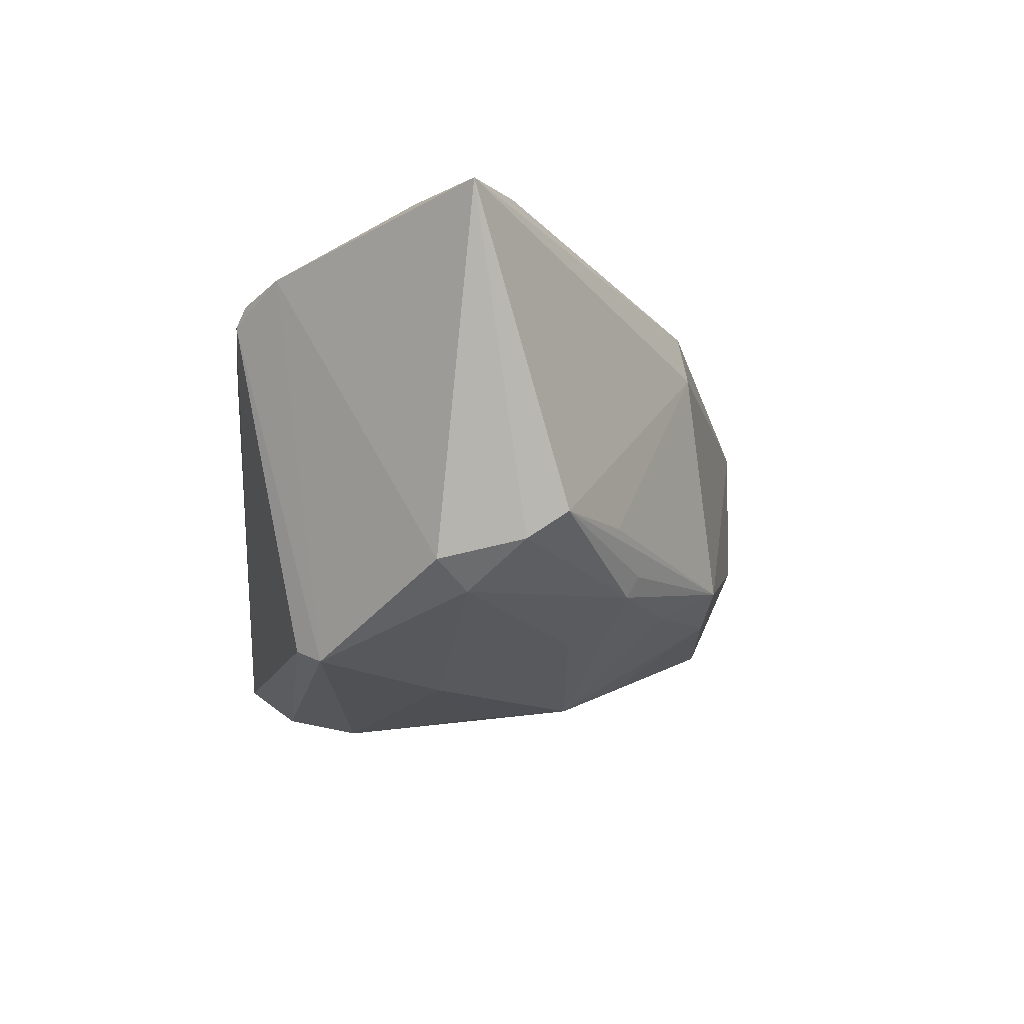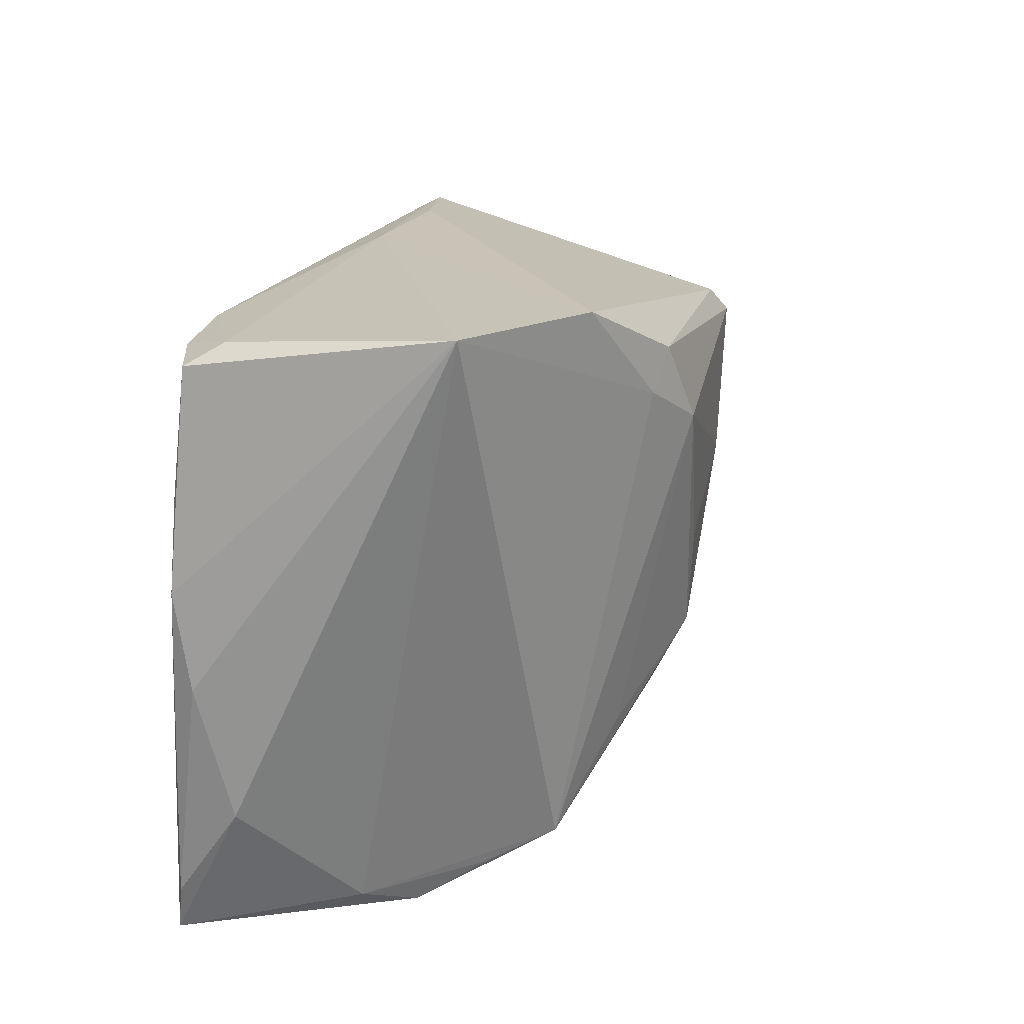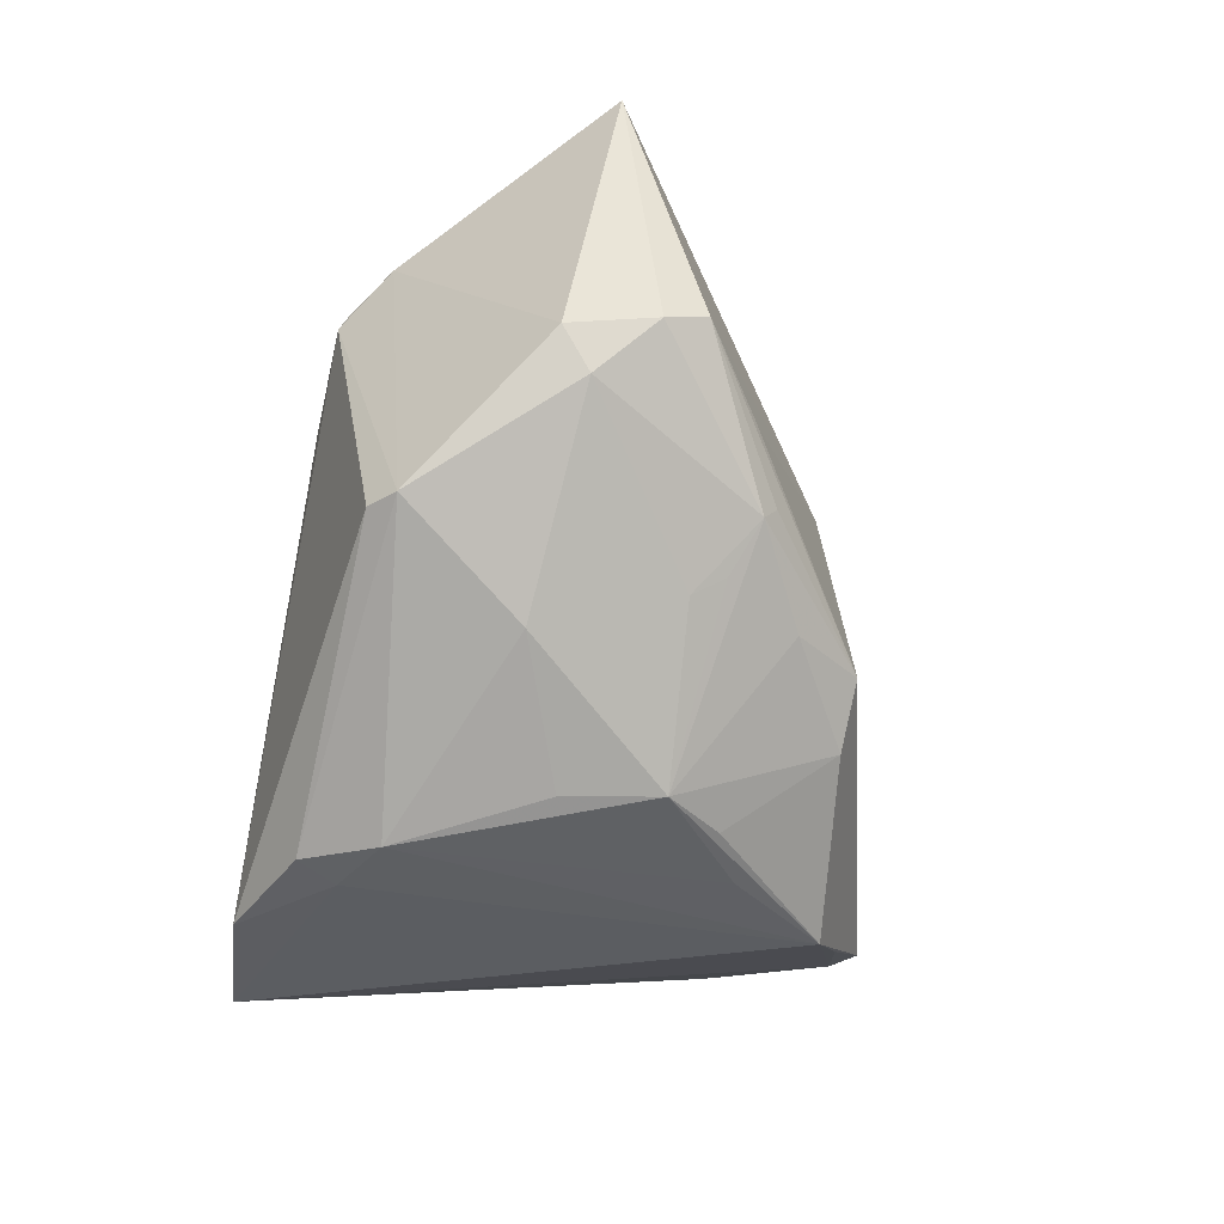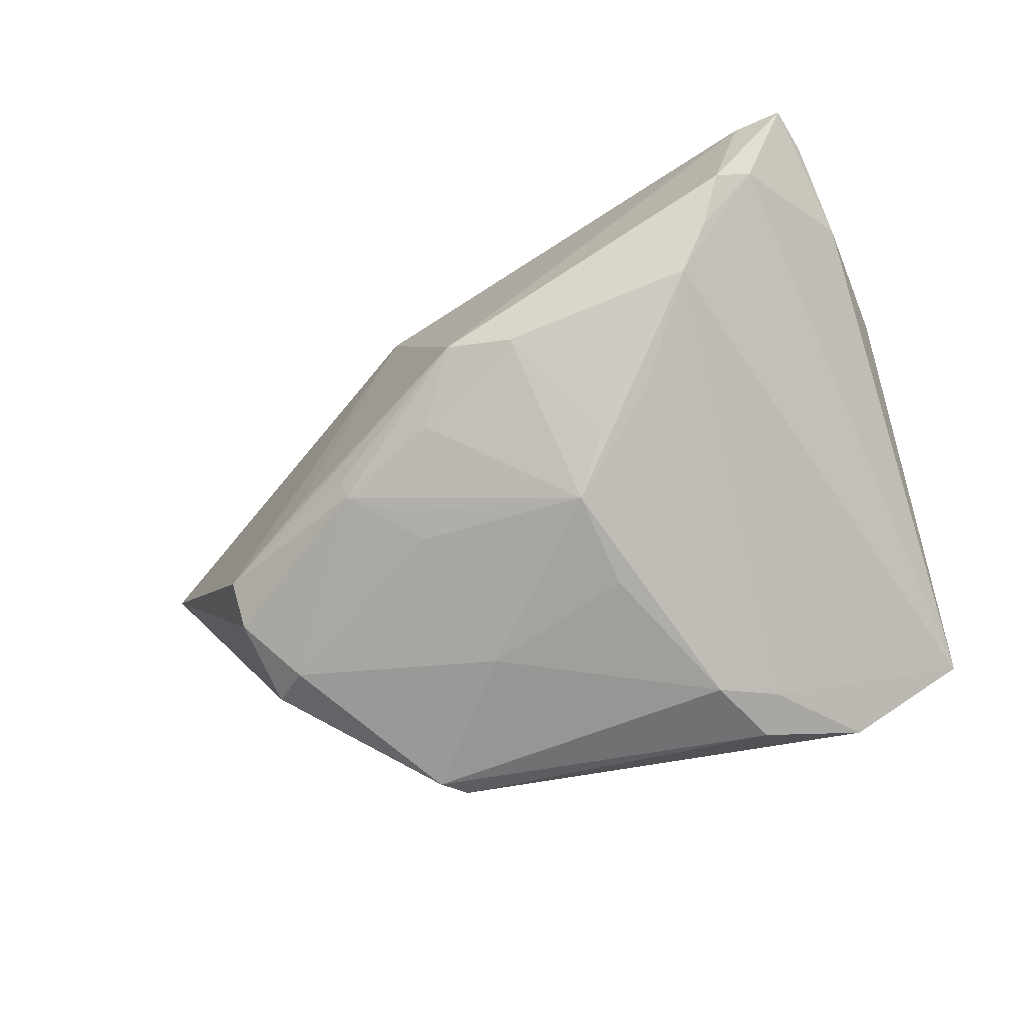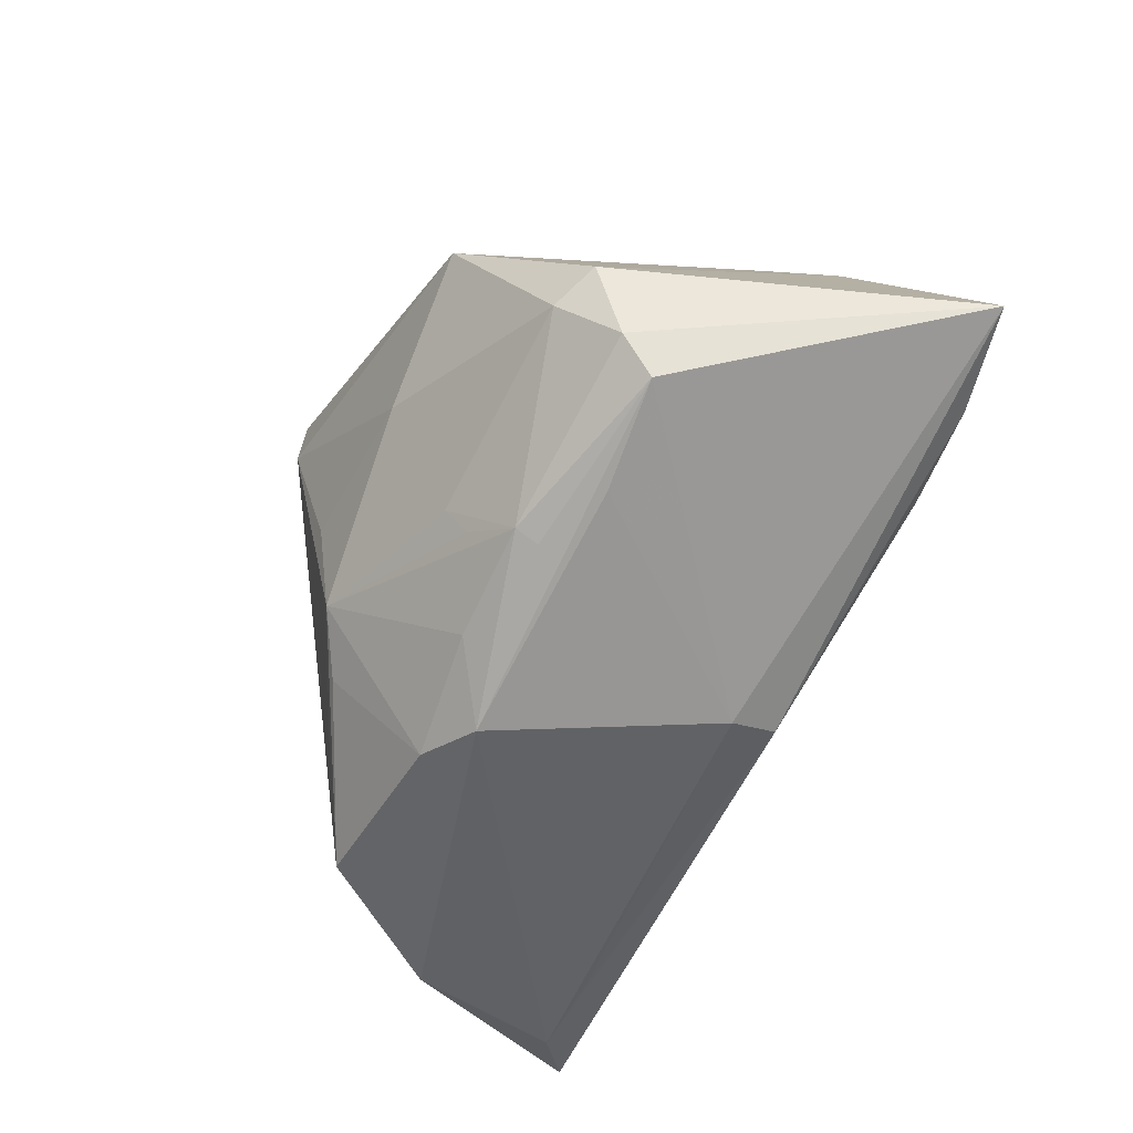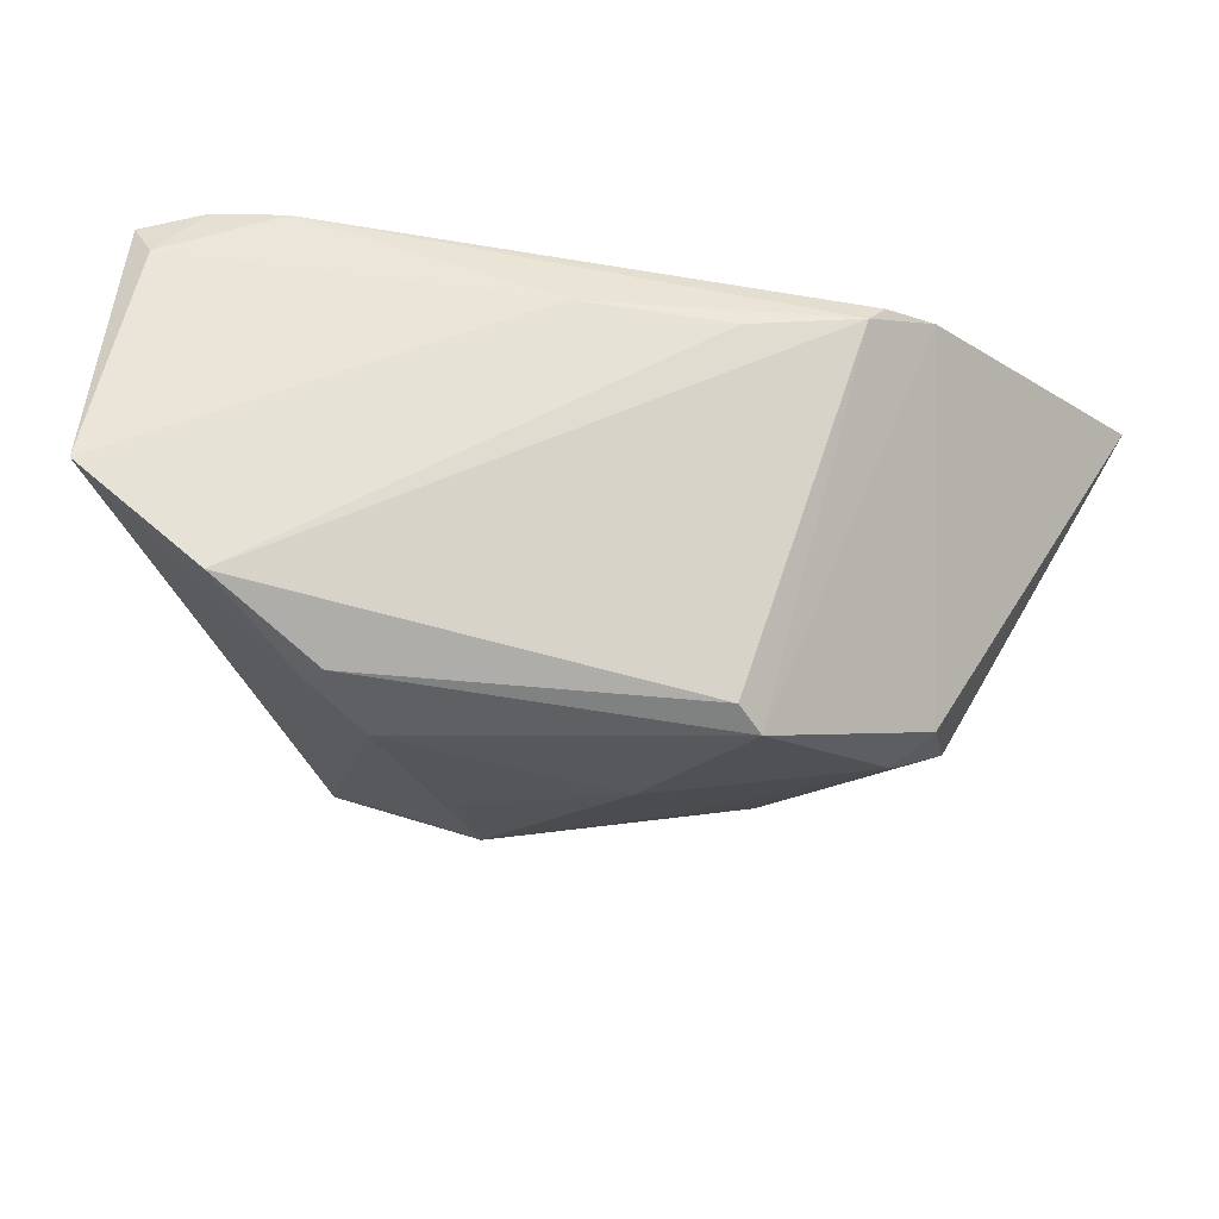
<metadata>
{"format":"obj","ext":"obj","renderer":"f3d","projection":"perspective","resolution":1024,"background":"white","views":[{"elev":-16.0,"azim":-92.9,"up":"+Z"},{"elev":19.6,"azim":104.7,"up":"+Y"},{"elev":-72.2,"azim":-98.6,"up":"+Z"},{"elev":-70.6,"azim":17.4,"up":"+Z"},{"elev":-38.7,"azim":-119.0,"up":"+Y"},{"elev":62.9,"azim":-174.1,"up":"+Y"}]}
</metadata>
<code>
v 0.04238 0.02702 0.01845
v -0.01815 -0.02674 0.01778
v -0.008942 -0.03206 -0.01506
v 0.04143 -0.04125 0.02299
v 0.03969 0.02924 0.01454
v 0.02211 -0.03321 -0.01737
v -0.05269 0.008686 0.02107
v -0.03471 0.02972 0.01477
v 0.003705 -0.0009125 -0.02996
v -0.02356 0.02266 -0.02662
v 0.04369 -0.0247 0.01439
v -0.04589 -0.009733 -0.01425
v 0.0263 -0.03636 -0.009719
v 0.02661 0.02852 0.0208
v 0.04215 0.03177 -0.01158
v -0.003399 0.03177 0.01129
v -0.02673 -0.01839 -0.01995
v 0.01562 0.02534 -0.02843
v -0.03299 0.03092 0.01266
v 0.04524 -0.009032 0.01808
v 0.01842 0.02076 -0.02731
v -0.014 0.004818 -0.02947
v 0.002323 -0.01257 -0.02908
v 0.007026 -0.01895 -0.02569
v 0.02725 0.03177 -0.02219
v -0.0009203 -0.03137 -0.01792
v 0.04318 0.01258 0.01983
v 0.02508 -0.03896 0.01714
v -0.01842 -0.01163 -0.02437
v 0.04282 -0.03556 0.02197
v -0.03983 0.001942 -0.02262
v 0.03418 -0.03817 0.002893
v -0.04396 0.005635 -0.01976
v -0.06307 0.002119 0.01975
v 0.04474 0.002021 0.02013
v -0.04089 -0.007677 0.02299
v -0.03365 0.009341 0.02186
v -0.0424 0.02064 0.01798
v -0.0349 -0.01664 -0.01335
v 0.03499 0.02737 0.02097
v -0.05154 -0.002811 0.0224
v 0.01378 -0.02181 -0.02291
v -0.02041 -0.01543 -0.02256
v -0.02706 -0.01987 -0.01736
v -0.0457 -0.004741 -0.01761
v 0.01177 0.01643 -0.03077
v -0.02051 0.03168 0.0102
v 0.03475 -0.04154 0.01752
v -0.02614 0.01966 -0.02837
v -0.01867 -0.02789 0.0117
v 0.02977 -0.04037 -0.00238
v -0.01427 -0.02426 -0.01969
v -0.0401 0.0256 0.01626
f 40 36 4
f 4 11 30
f 37 36 40
f 2 4 36
f 20 11 15
f 30 11 20
f 49 18 46
f 49 31 33
f 36 37 41
f 34 2 41
f 41 2 36
f 4 2 48
f 30 20 35
f 35 4 30
f 15 1 35
f 35 20 15
f 40 4 35
f 49 46 22
f 23 31 22
f 22 31 49
f 15 25 16
f 53 33 34
f 53 19 49
f 49 33 53
f 39 12 3
f 29 31 23
f 23 43 29
f 31 29 17
f 17 29 43
f 17 52 3
f 17 43 23
f 23 52 17
f 3 48 50
f 50 39 3
f 12 39 50
f 50 2 34
f 34 12 50
f 27 1 40
f 40 35 27
f 27 35 1
f 15 11 32
f 32 6 15
f 11 4 32
f 23 46 42
f 42 6 23
f 46 6 42
f 26 52 23
f 3 52 26
f 9 46 23
f 23 22 9
f 9 22 46
f 21 46 18
f 18 25 21
f 21 6 46
f 15 6 21
f 21 25 15
f 49 19 10
f 19 25 10
f 10 18 49
f 10 25 18
f 15 16 5
f 5 1 15
f 40 1 5
f 14 16 19
f 40 5 14
f 14 5 16
f 14 37 40
f 47 25 19
f 19 16 47
f 47 16 25
f 38 14 53
f 31 17 45
f 45 17 12
f 45 33 31
f 45 12 34
f 34 33 45
f 3 12 44
f 44 17 3
f 12 17 44
f 28 48 2
f 2 50 28
f 28 50 48
f 4 48 51
f 51 32 4
f 51 48 3
f 3 26 51
f 51 26 6
f 23 6 24
f 24 26 23
f 6 26 24
f 19 53 8
f 8 14 19
f 53 14 8
f 7 53 34
f 7 38 53
f 34 41 7
f 7 41 37
f 37 14 7
f 14 38 7
f 6 32 13
f 13 51 6
f 32 51 13

</code>
